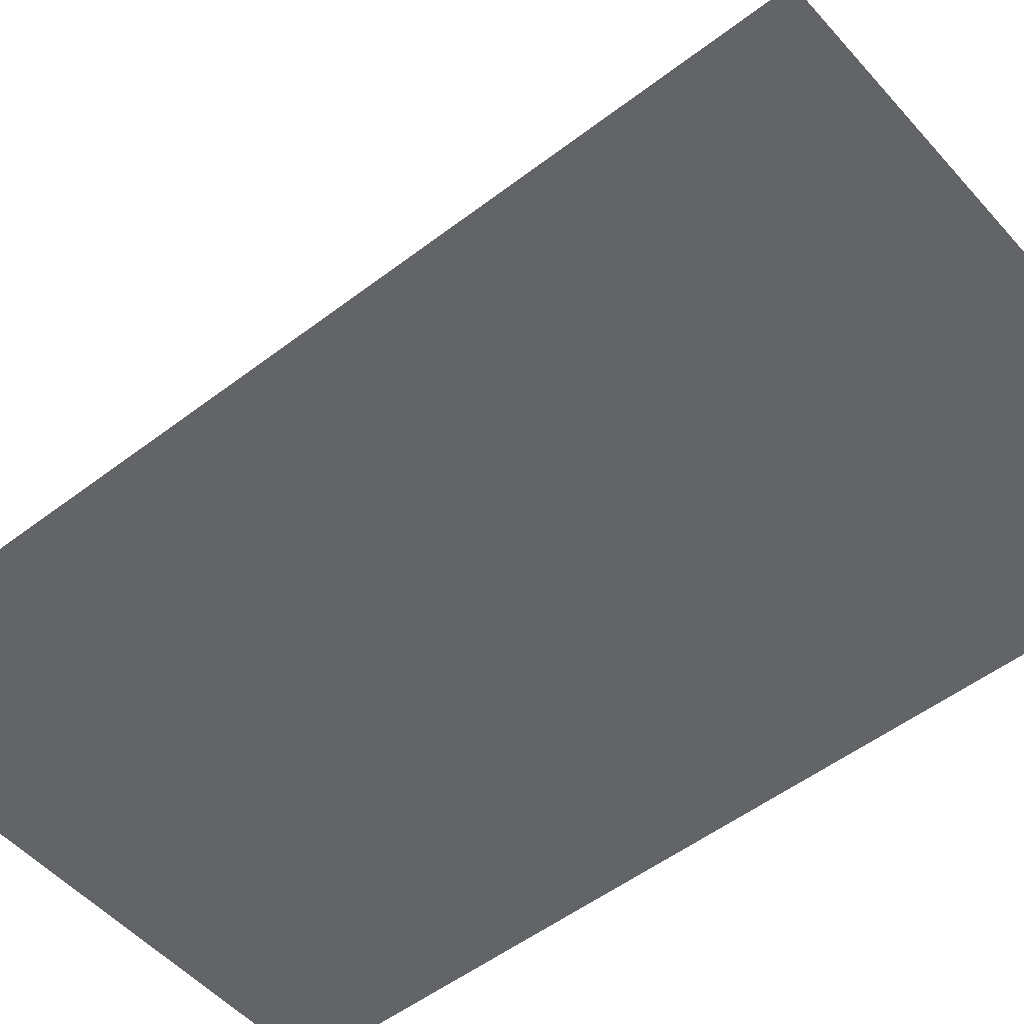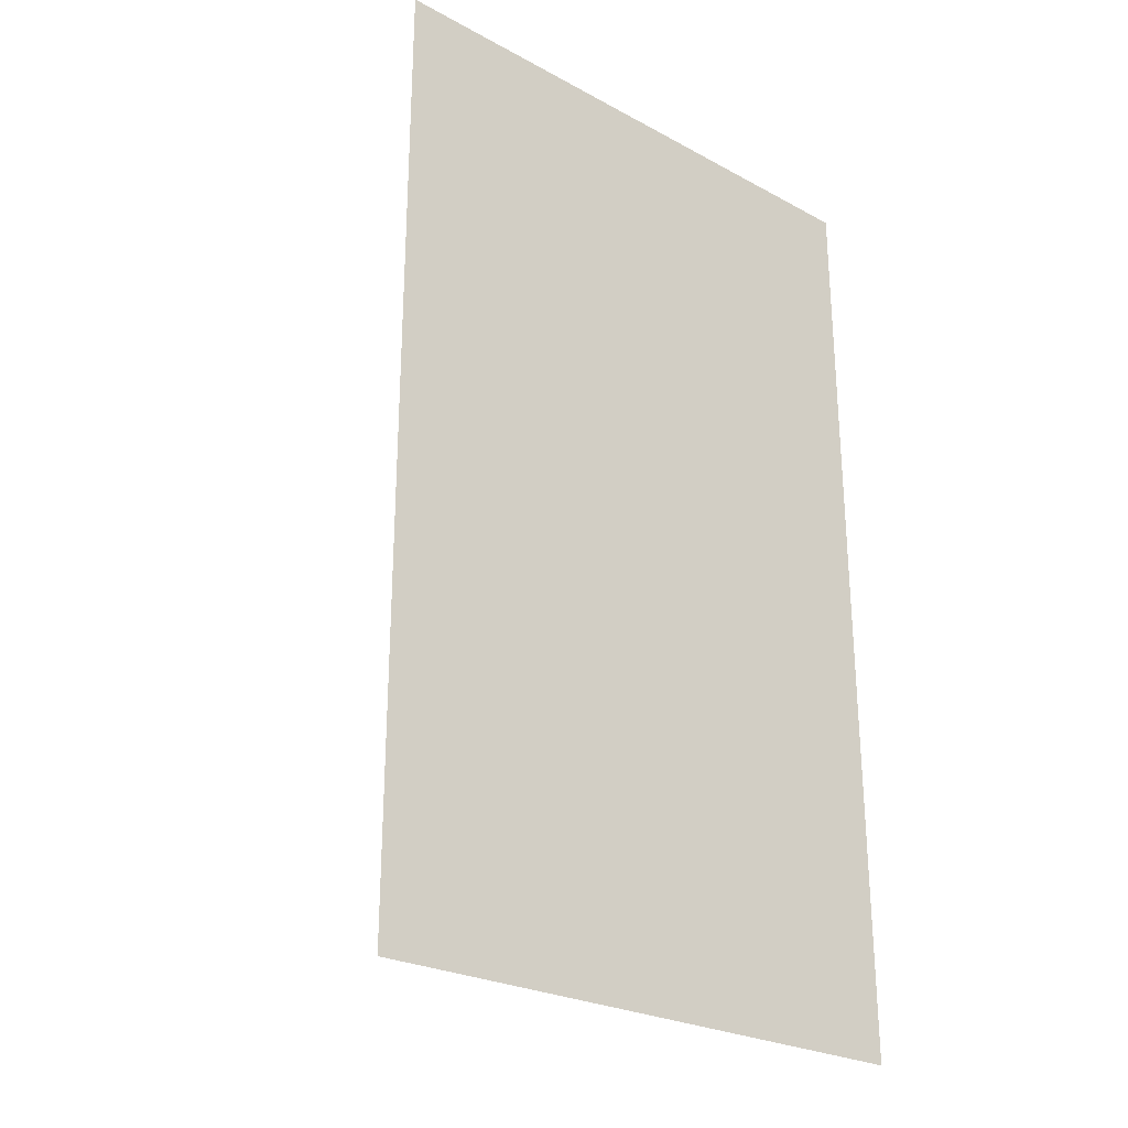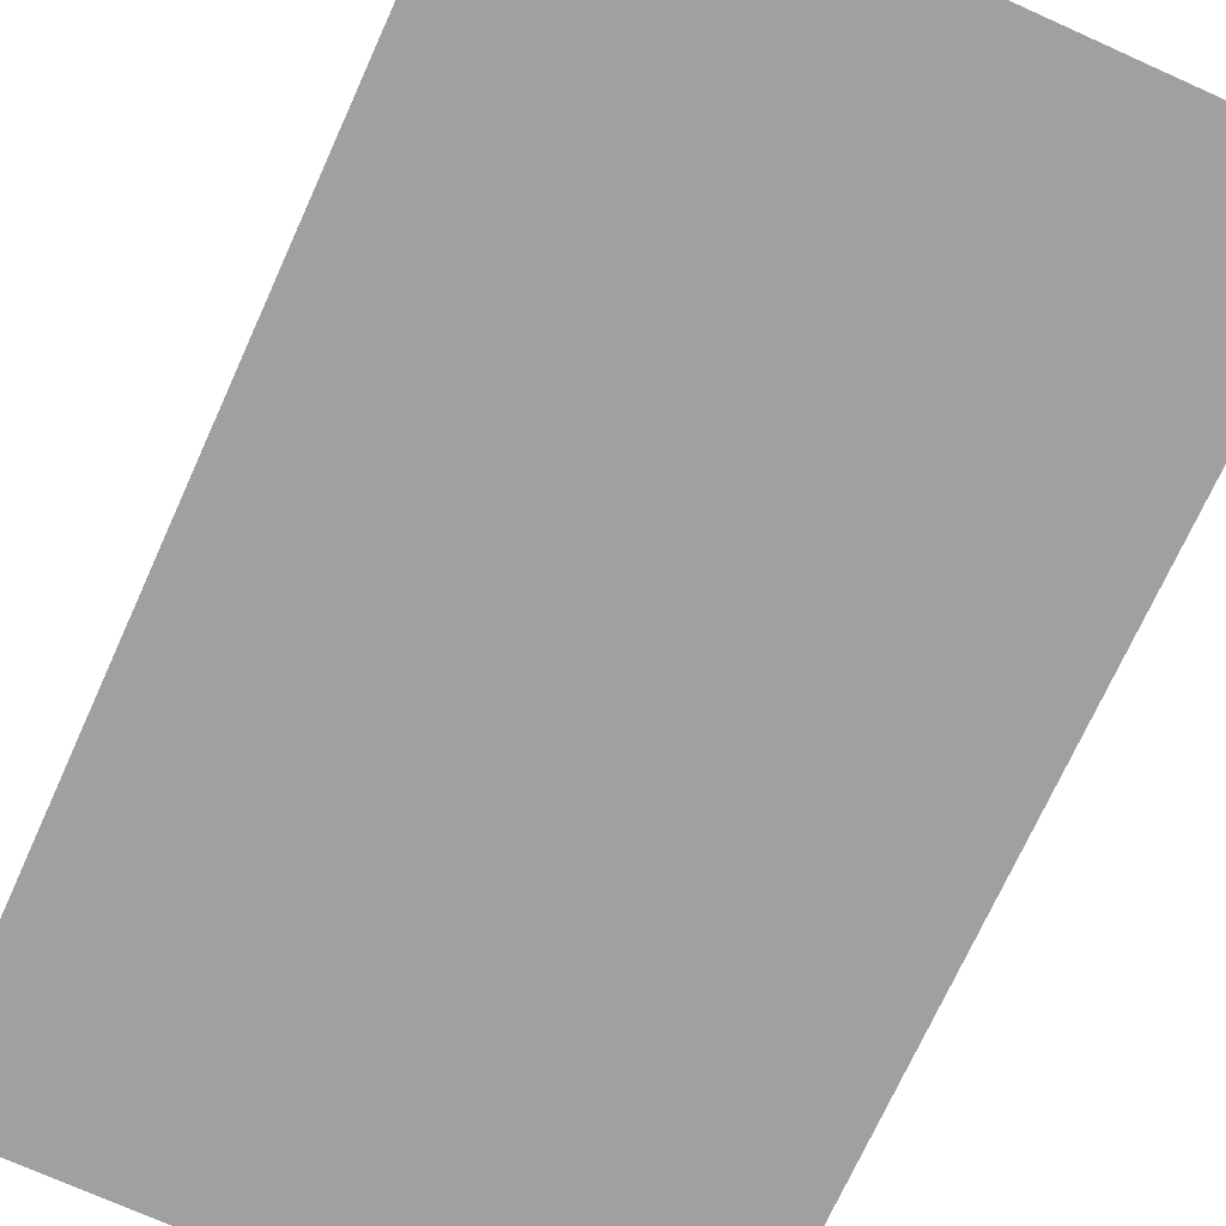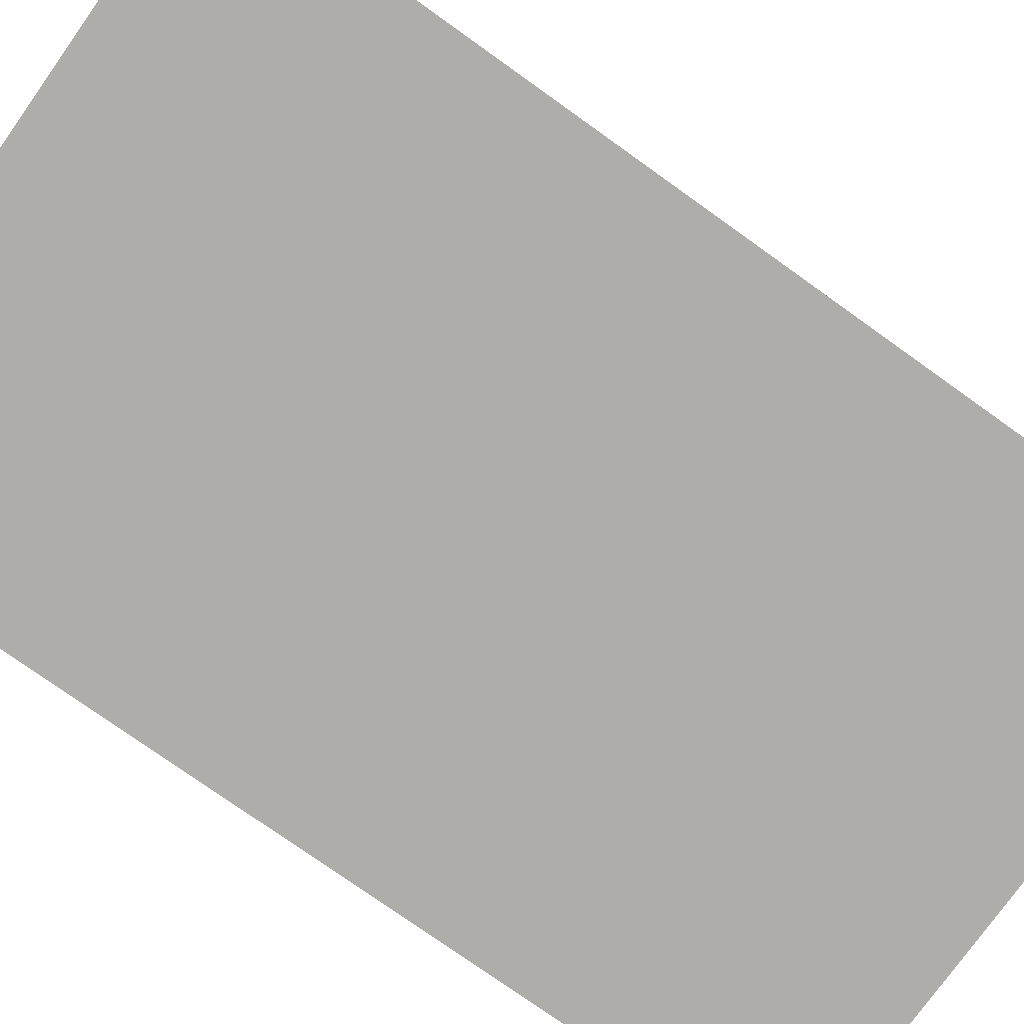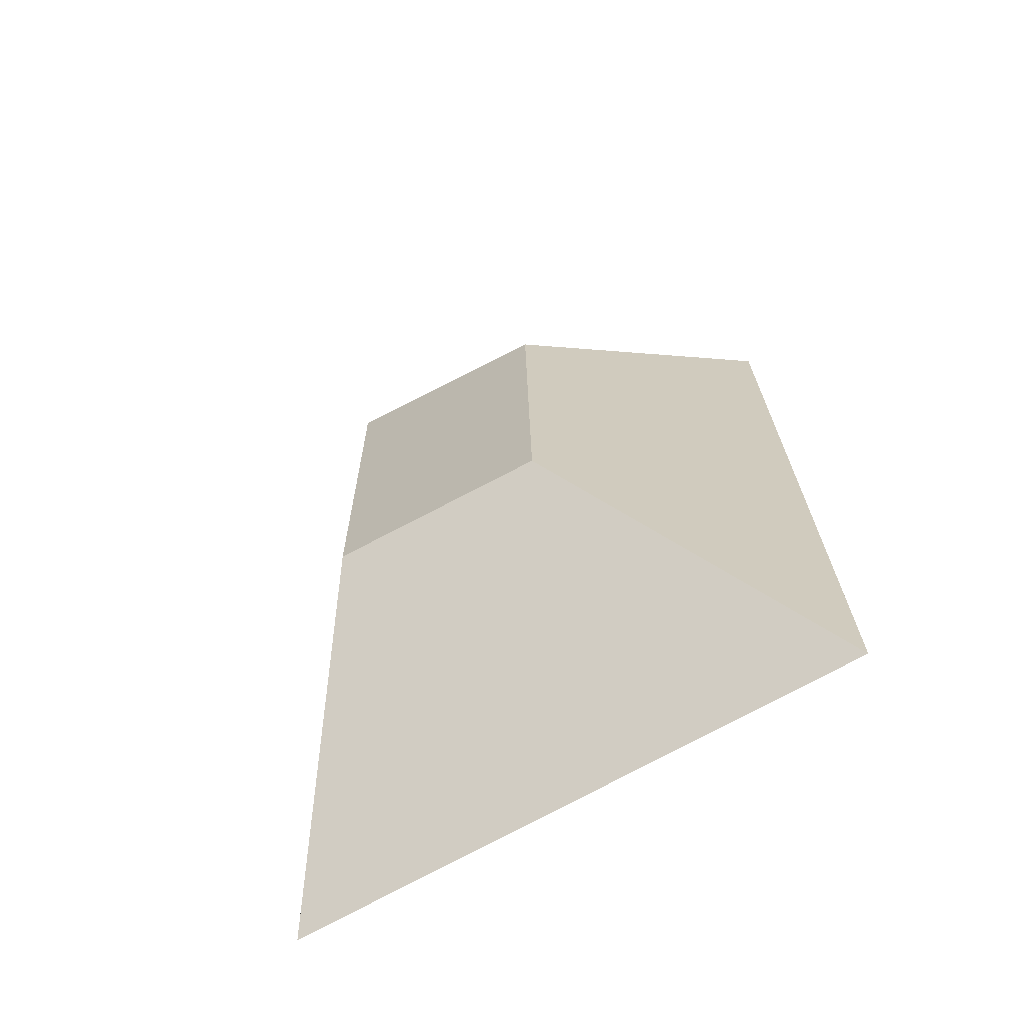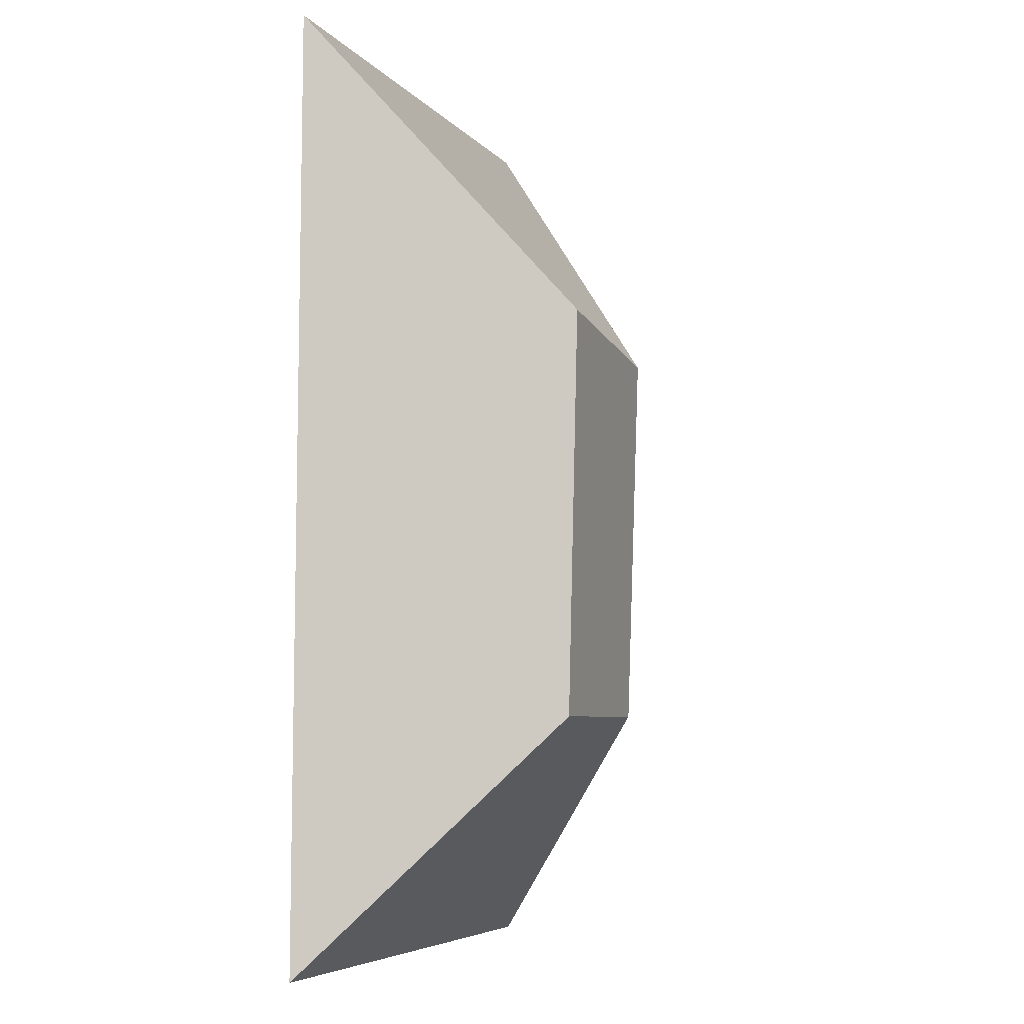
<metadata>
{"format":"obj","ext":"obj","renderer":"f3d","projection":"perspective","resolution":1024,"background":"white","views":[{"elev":-51.0,"azim":-50.0,"up":"+Y"},{"elev":-26.1,"azim":-40.5,"up":"+Z"},{"elev":-72.0,"azim":155.6,"up":"+Y"},{"elev":-77.0,"azim":-125.5,"up":"+Y"},{"elev":-70.3,"azim":-151.1,"up":"+Z"},{"elev":-5.8,"azim":110.4,"up":"+Z"}]}
</metadata>
<code>
o Cube.002
v -0.6366 0.7845 1.036
v -0.1595 1.328 0.3155
v -0.6356 0.7921 -1.17
v -0.1546 1.298 -0.5813
v 0.7011 0.7861 1.035
v 0.3274 1.326 0.3759
v 0.7007 0.7764 -1.166
v 0.3322 1.305 -0.5805
f 1 2 4 3
f 3 4 8 7
f 7 8 6 5
f 5 6 2 1
f 3 7 5 1
f 8 4 2 6

</code>
